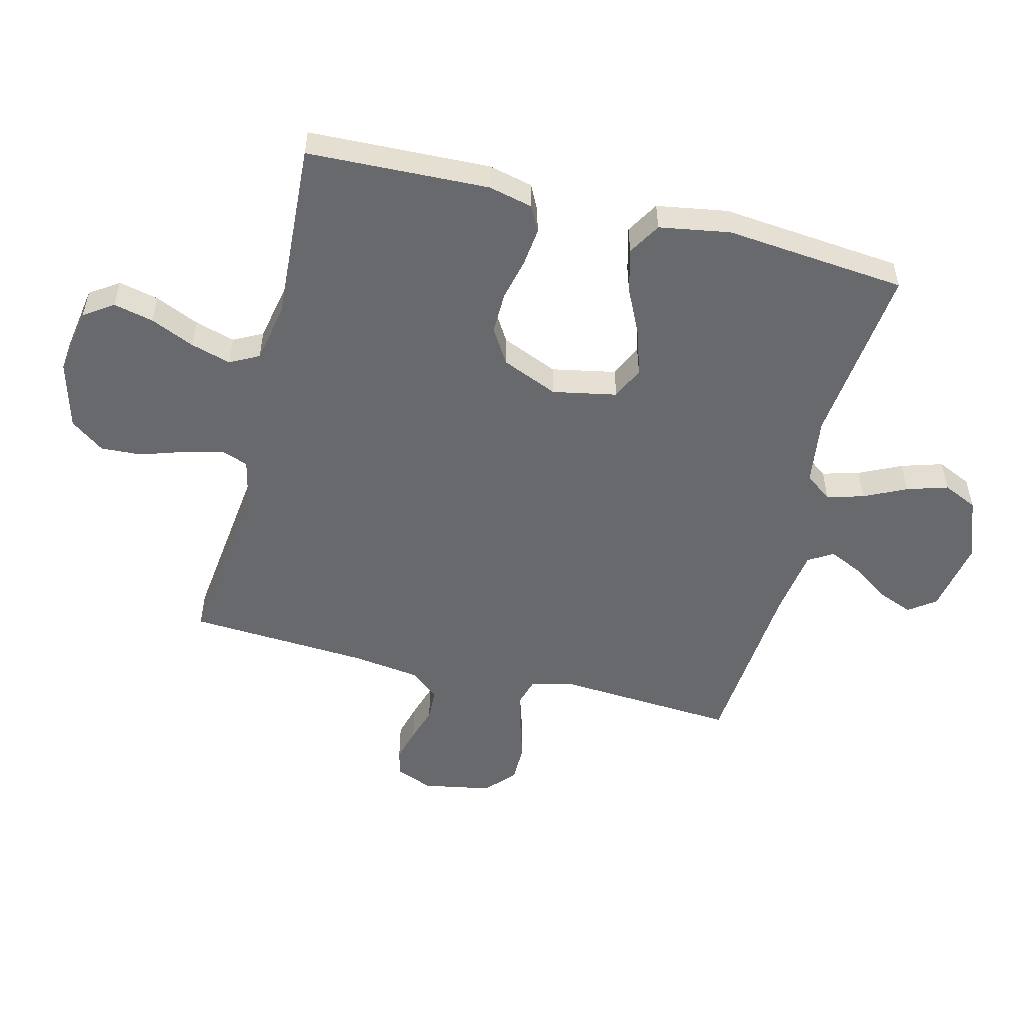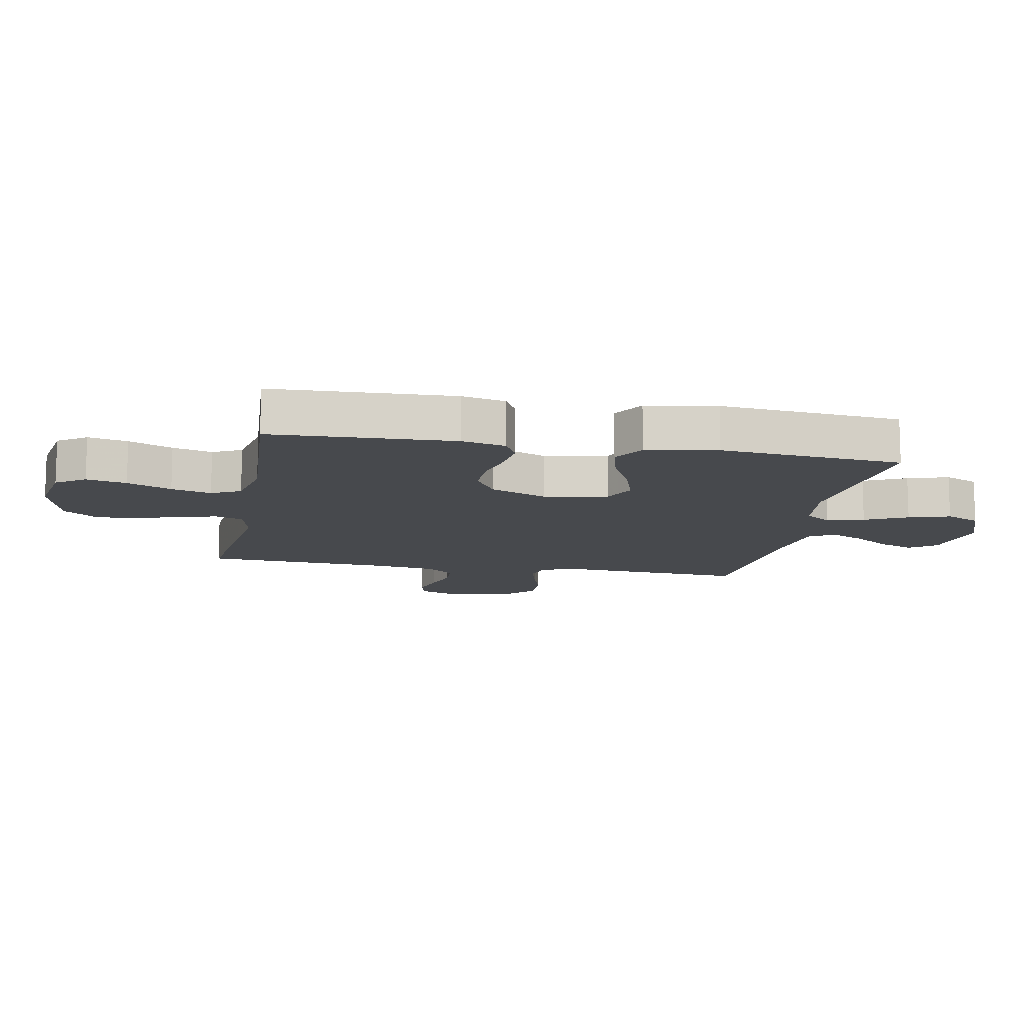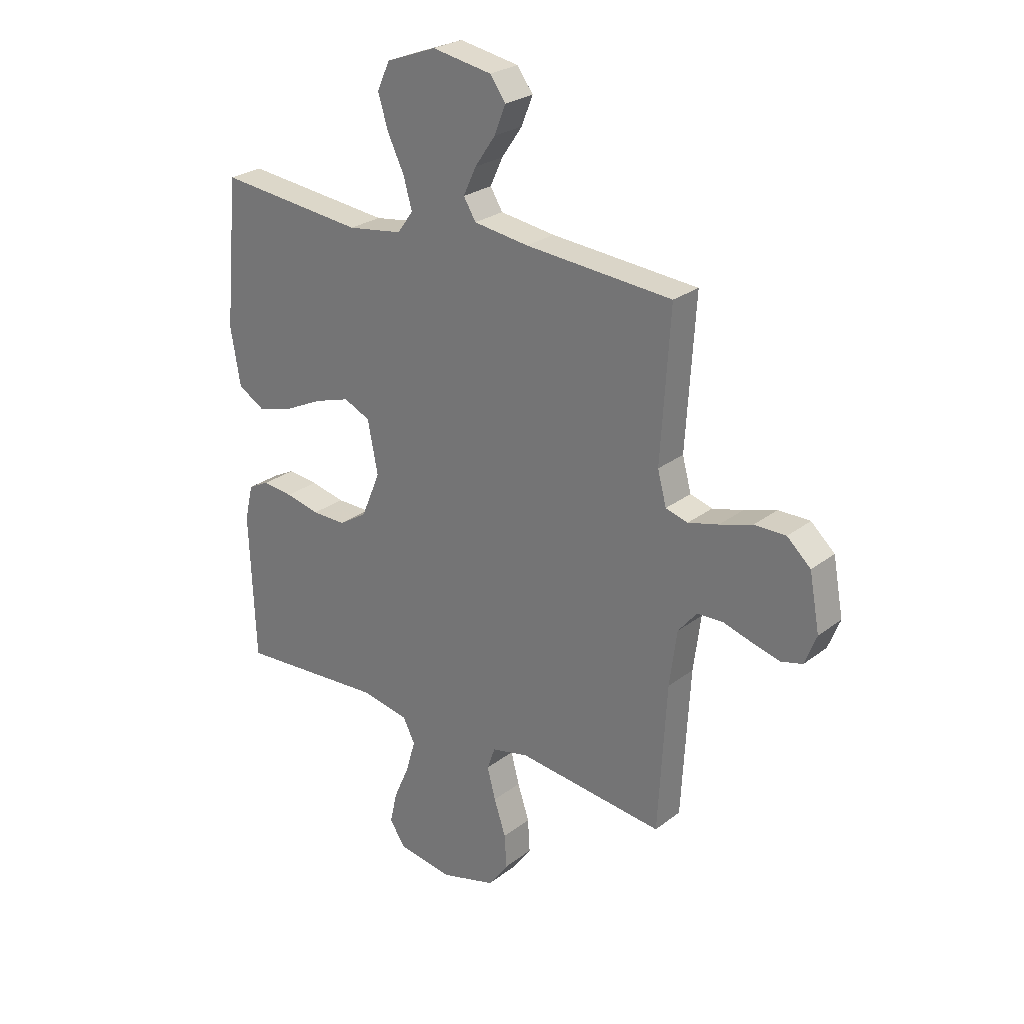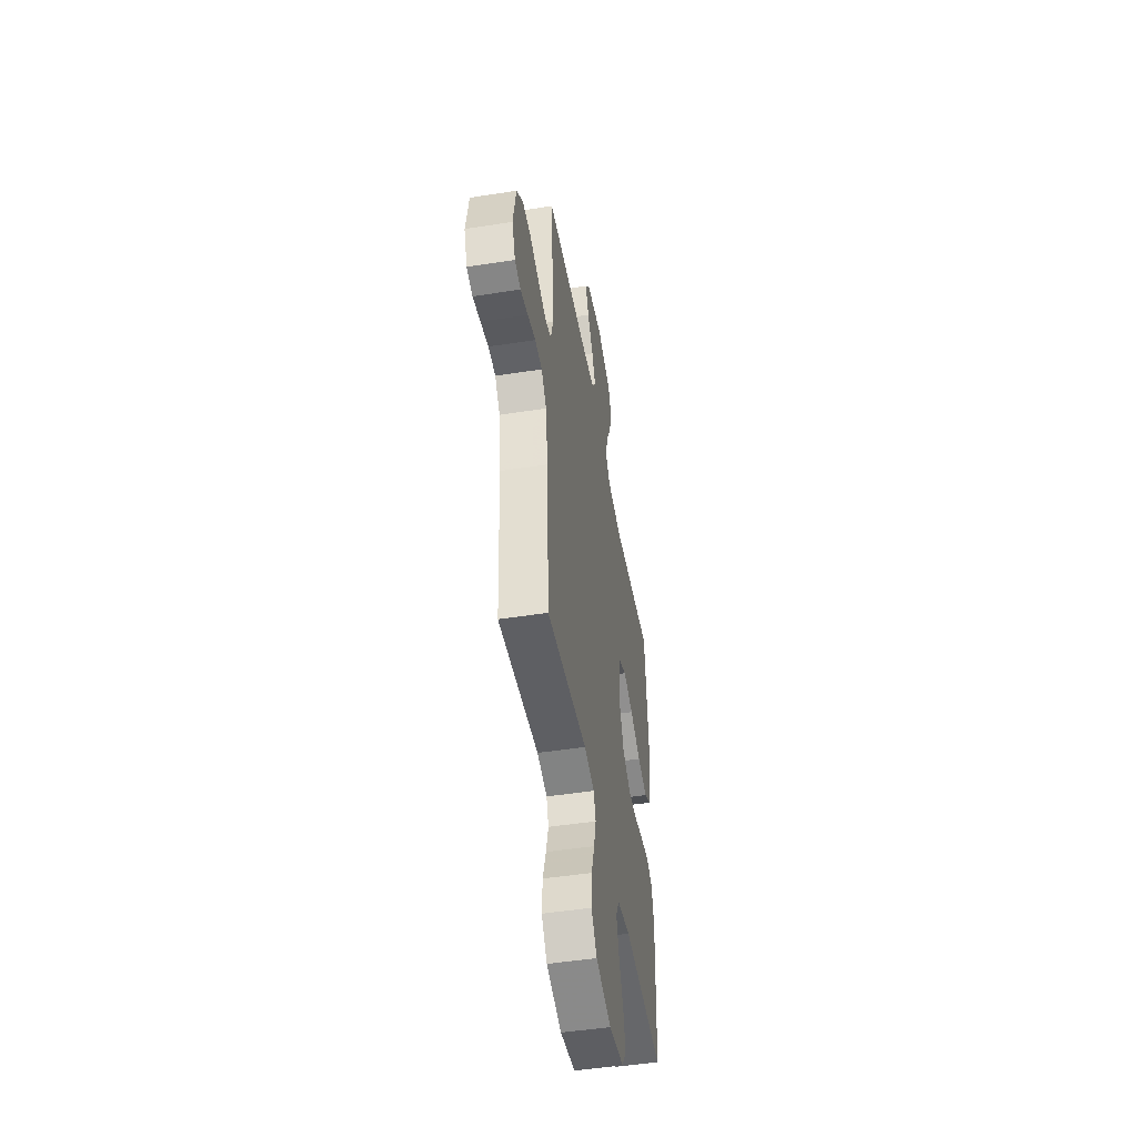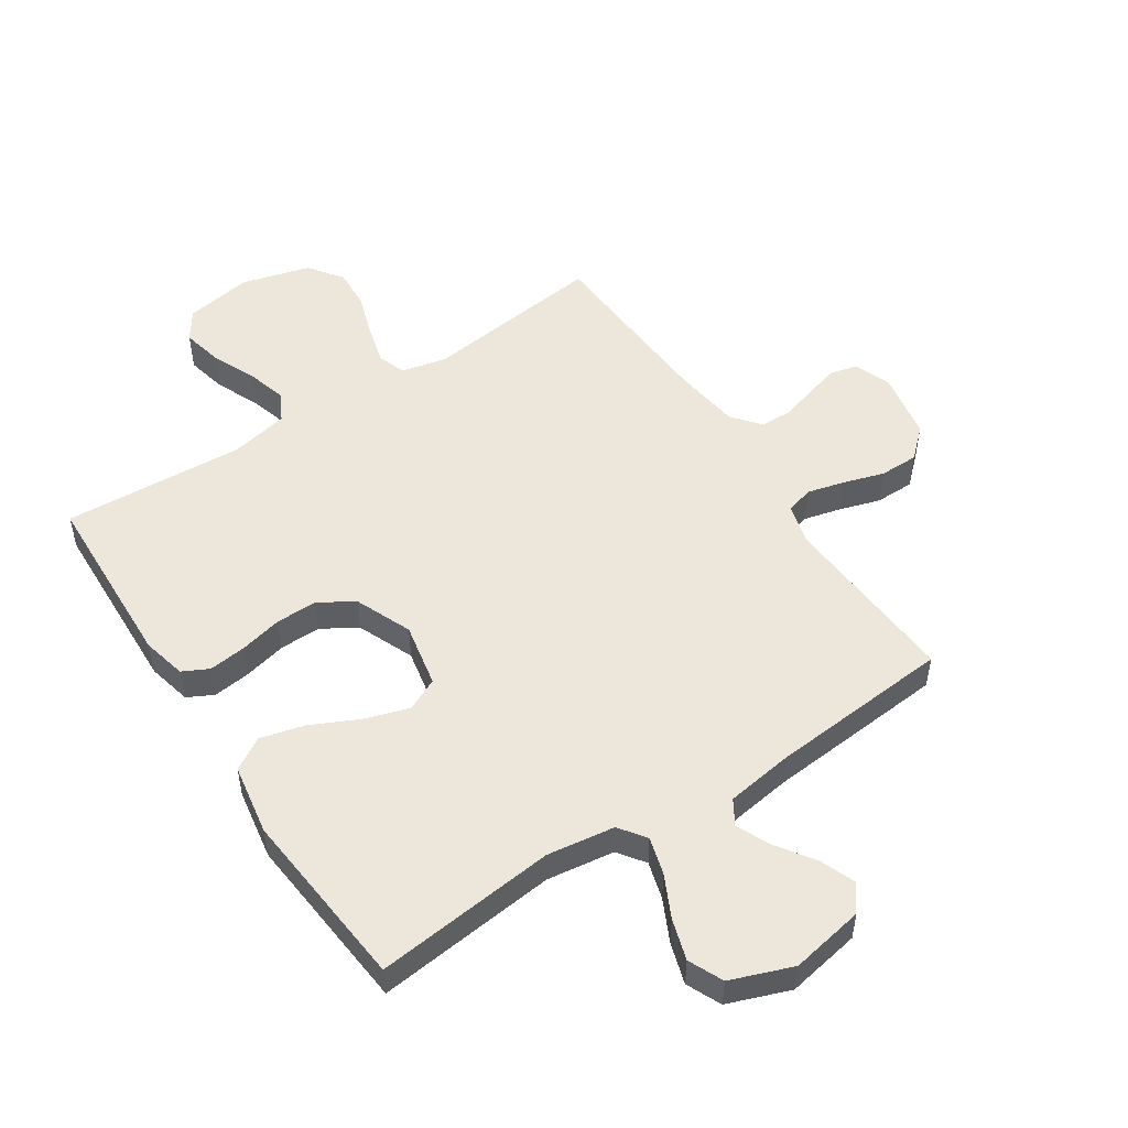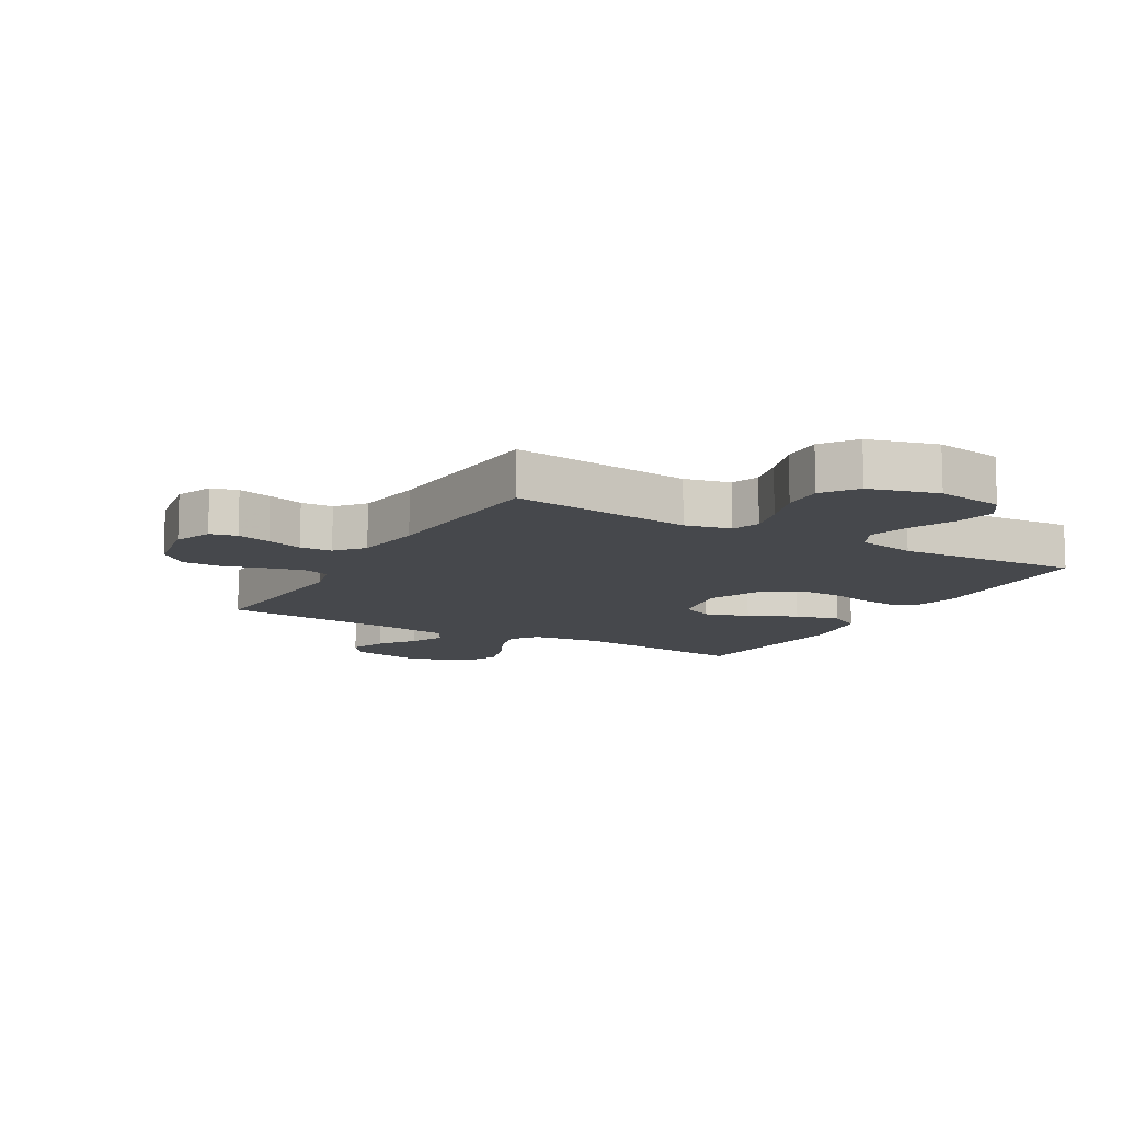
<metadata>
{"format":"obj","ext":"obj","renderer":"f3d","projection":"perspective","resolution":1024,"background":"white","views":[{"elev":-52.8,"azim":-104.2,"up":"+Y"},{"elev":-12.0,"azim":-100.7,"up":"+Y"},{"elev":25.8,"azim":39.7,"up":"+Z"},{"elev":-48.6,"azim":99.9,"up":"+Z"},{"elev":51.7,"azim":-33.4,"up":"+Y"},{"elev":-11.5,"azim":150.1,"up":"+Y"}]}
</metadata>
<code>
v -0.5 0.07 0.5
v -0.2 0.07 0.468
v -0.088 0.07 0.484
v -0.056 0.07 0.528
v -0.073 0.07 0.589
v -0.107 0.07 0.659
v -0.128 0.07 0.727
v -0.102 0.07 0.784
v 0 0.07 0.822
v 0.122 0.07 0.8
v 0.154 0.07 0.756
v 0.131 0.07 0.698
v 0.089 0.07 0.637
v 0.063 0.07 0.581
v 0.088 0.07 0.54
v 0.2 0.07 0.524
v 0.5 0.07 0.5
v 0.481 0.07 0.2
v 0.499 0.07 0.133
v 0.544 0.07 0.12
v 0.606 0.07 0.136
v 0.673 0.07 0.157
v 0.737 0.07 0.157
v 0.785 0.07 0.113
v 0.806 0.07 0
v 0.782 0.07 -0.061
v 0.738 0.07 -0.072
v 0.682 0.07 -0.057
v 0.623 0.07 -0.039
v 0.57 0.07 -0.041
v 0.532 0.07 -0.087
v 0.517 0.07 -0.2
v 0.5 0.07 -0.5
v 0.2 0.07 -0.465
v 0.125 0.07 -0.482
v 0.109 0.07 -0.528
v 0.126 0.07 -0.592
v 0.15 0.07 -0.664
v 0.154 0.07 -0.732
v 0.113 0.07 -0.788
v 0 0.07 -0.819
v -0.111 0.07 -0.801
v -0.144 0.07 -0.753
v -0.129 0.07 -0.687
v -0.097 0.07 -0.614
v -0.078 0.07 -0.548
v -0.103 0.07 -0.5
v -0.2 0.07 -0.481
v -0.5 0.07 -0.5
v -0.512 0.07 -0.2
v -0.495 0.07 -0.127
v -0.452 0.07 -0.105
v -0.39 0.07 -0.112
v -0.32 0.07 -0.128
v -0.251 0.07 -0.129
v -0.193 0.07 -0.093
v -0.154 0.07 0
v -0.175 0.07 0.106
v -0.229 0.07 0.131
v -0.302 0.07 0.108
v -0.381 0.07 0.07
v -0.454 0.07 0.051
v -0.508 0.07 0.083
v -0.528 0.07 0.2
v -0.5 0 0.5
v -0.2 0 0.468
v -0.088 0 0.484
v -0.056 0 0.528
v -0.073 0 0.589
v -0.107 0 0.659
v -0.128 0 0.727
v -0.102 0 0.784
v 0 0 0.822
v 0.122 0 0.8
v 0.154 0 0.756
v 0.131 0 0.698
v 0.089 0 0.637
v 0.063 0 0.581
v 0.088 0 0.54
v 0.2 0 0.524
v 0.5 0 0.5
v 0.481 0 0.2
v 0.499 0 0.133
v 0.544 0 0.12
v 0.606 0 0.136
v 0.673 0 0.157
v 0.737 0 0.157
v 0.785 0 0.113
v 0.806 0 0
v 0.782 0 -0.061
v 0.738 0 -0.072
v 0.682 0 -0.057
v 0.623 0 -0.039
v 0.57 0 -0.041
v 0.532 0 -0.087
v 0.517 0 -0.2
v 0.5 0 -0.5
v 0.2 0 -0.465
v 0.125 0 -0.482
v 0.109 0 -0.528
v 0.126 0 -0.592
v 0.15 0 -0.664
v 0.154 0 -0.732
v 0.113 0 -0.788
v 0 0 -0.819
v -0.111 0 -0.801
v -0.144 0 -0.753
v -0.129 0 -0.687
v -0.097 0 -0.614
v -0.078 0 -0.548
v -0.103 0 -0.5
v -0.2 0 -0.481
v -0.5 0 -0.5
v -0.512 0 -0.2
v -0.495 0 -0.127
v -0.452 0 -0.105
v -0.39 0 -0.112
v -0.32 0 -0.128
v -0.251 0 -0.129
v -0.193 0 -0.093
v -0.154 0 0
v -0.175 0 0.106
v -0.229 0 0.131
v -0.302 0 0.108
v -0.381 0 0.07
v -0.454 0 0.051
v -0.508 0 0.083
v -0.528 0 0.2
f 64 1 2
f 63 64 2
f 62 63 2
f 61 62 2
f 60 61 2
f 59 60 2 3
f 58 59 3 4
f 57 58 4
f 52 53 54
f 51 52 54
f 50 51 54
f 49 50 54
f 48 49 54
f 47 48 54 55
f 46 47 55 56
f 43 44 45
f 42 43 45
f 41 42 45
f 40 41 45
f 39 40 45
f 38 39 45
f 37 38 45
f 36 37 45 46
f 46 56 57
f 36 46 57
f 35 36 57
f 32 33 34
f 35 57 4
f 34 35 4
f 32 34 4
f 31 32 4
f 27 28 29
f 26 27 29
f 25 26 29
f 24 25 29
f 23 24 29
f 22 23 29
f 21 22 29
f 20 21 29 30
f 16 17 18
f 15 16 18 19
f 11 12 13
f 10 11 13
f 9 10 13
f 8 9 13
f 7 8 13
f 6 7 13
f 5 6 13
f 5 13 14
f 4 5 14 15
f 19 20 30 31
f 4 15 19 31
f 66 65 128
f 66 128 127
f 66 127 126
f 66 126 125
f 66 125 124
f 67 66 124 123
f 68 67 123 122
f 68 122 121
f 118 117 116
f 118 116 115
f 118 115 114
f 118 114 113
f 118 113 112
f 119 118 112 111
f 120 119 111 110
f 109 108 107
f 109 107 106
f 109 106 105
f 109 105 104
f 109 104 103
f 109 103 102
f 109 102 101
f 110 109 101 100
f 121 120 110
f 121 110 100
f 121 100 99
f 98 97 96
f 68 121 99
f 68 99 98
f 68 98 96
f 68 96 95
f 93 92 91
f 93 91 90
f 93 90 89
f 93 89 88
f 93 88 87
f 93 87 86
f 93 86 85
f 94 93 85 84
f 82 81 80
f 83 82 80 79
f 77 76 75
f 77 75 74
f 77 74 73
f 77 73 72
f 77 72 71
f 77 71 70
f 77 70 69
f 78 77 69
f 79 78 69 68
f 95 94 84 83
f 95 83 79 68
f 1 65 66 2
f 2 66 67 3
f 3 67 68 4
f 4 68 69 5
f 5 69 70 6
f 6 70 71 7
f 7 71 72 8
f 8 72 73 9
f 9 73 74 10
f 10 74 75 11
f 11 75 76 12
f 12 76 77 13
f 13 77 78 14
f 14 78 79 15
f 15 79 80 16
f 16 80 81 17
f 17 81 82 18
f 18 82 83 19
f 19 83 84 20
f 20 84 85 21
f 21 85 86 22
f 22 86 87 23
f 23 87 88 24
f 24 88 89 25
f 25 89 90 26
f 26 90 91 27
f 27 91 92 28
f 28 92 93 29
f 29 93 94 30
f 30 94 95 31
f 31 95 96 32
f 32 96 97 33
f 33 97 98 34
f 34 98 99 35
f 35 99 100 36
f 36 100 101 37
f 37 101 102 38
f 38 102 103 39
f 39 103 104 40
f 40 104 105 41
f 41 105 106 42
f 42 106 107 43
f 43 107 108 44
f 44 108 109 45
f 45 109 110 46
f 46 110 111 47
f 47 111 112 48
f 48 112 113 49
f 49 113 114 50
f 50 114 115 51
f 51 115 116 52
f 52 116 117 53
f 53 117 118 54
f 54 118 119 55
f 55 119 120 56
f 56 120 121 57
f 57 121 122 58
f 58 122 123 59
f 59 123 124 60
f 60 124 125 61
f 61 125 126 62
f 62 126 127 63
f 63 127 128 64
f 64 128 65 1

</code>
